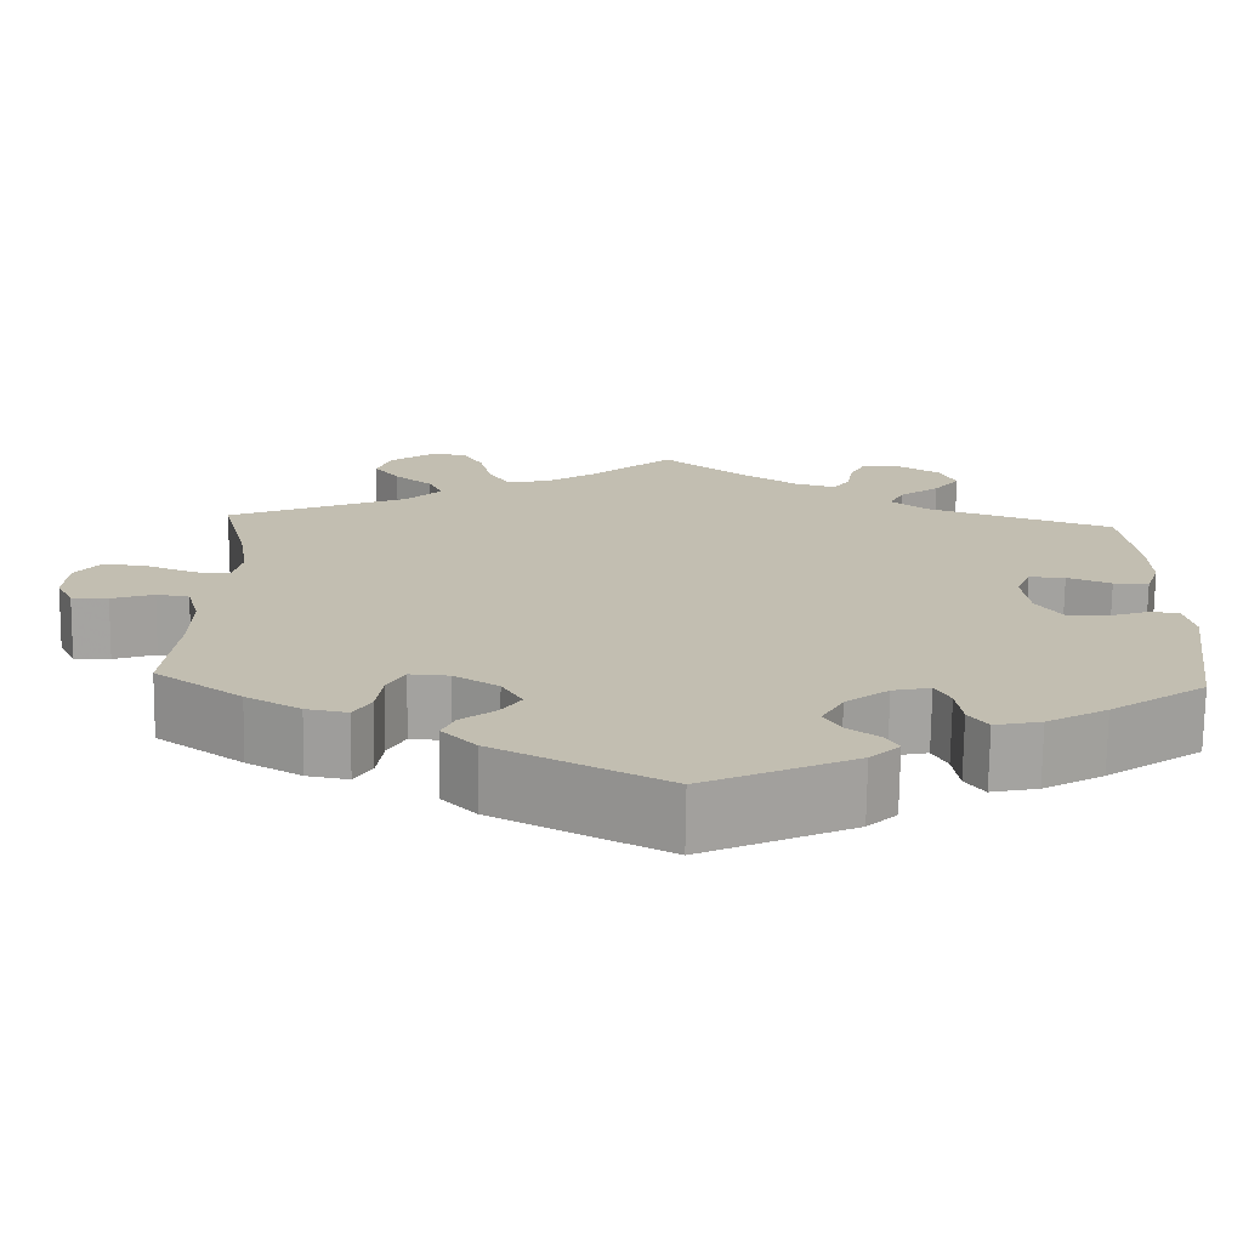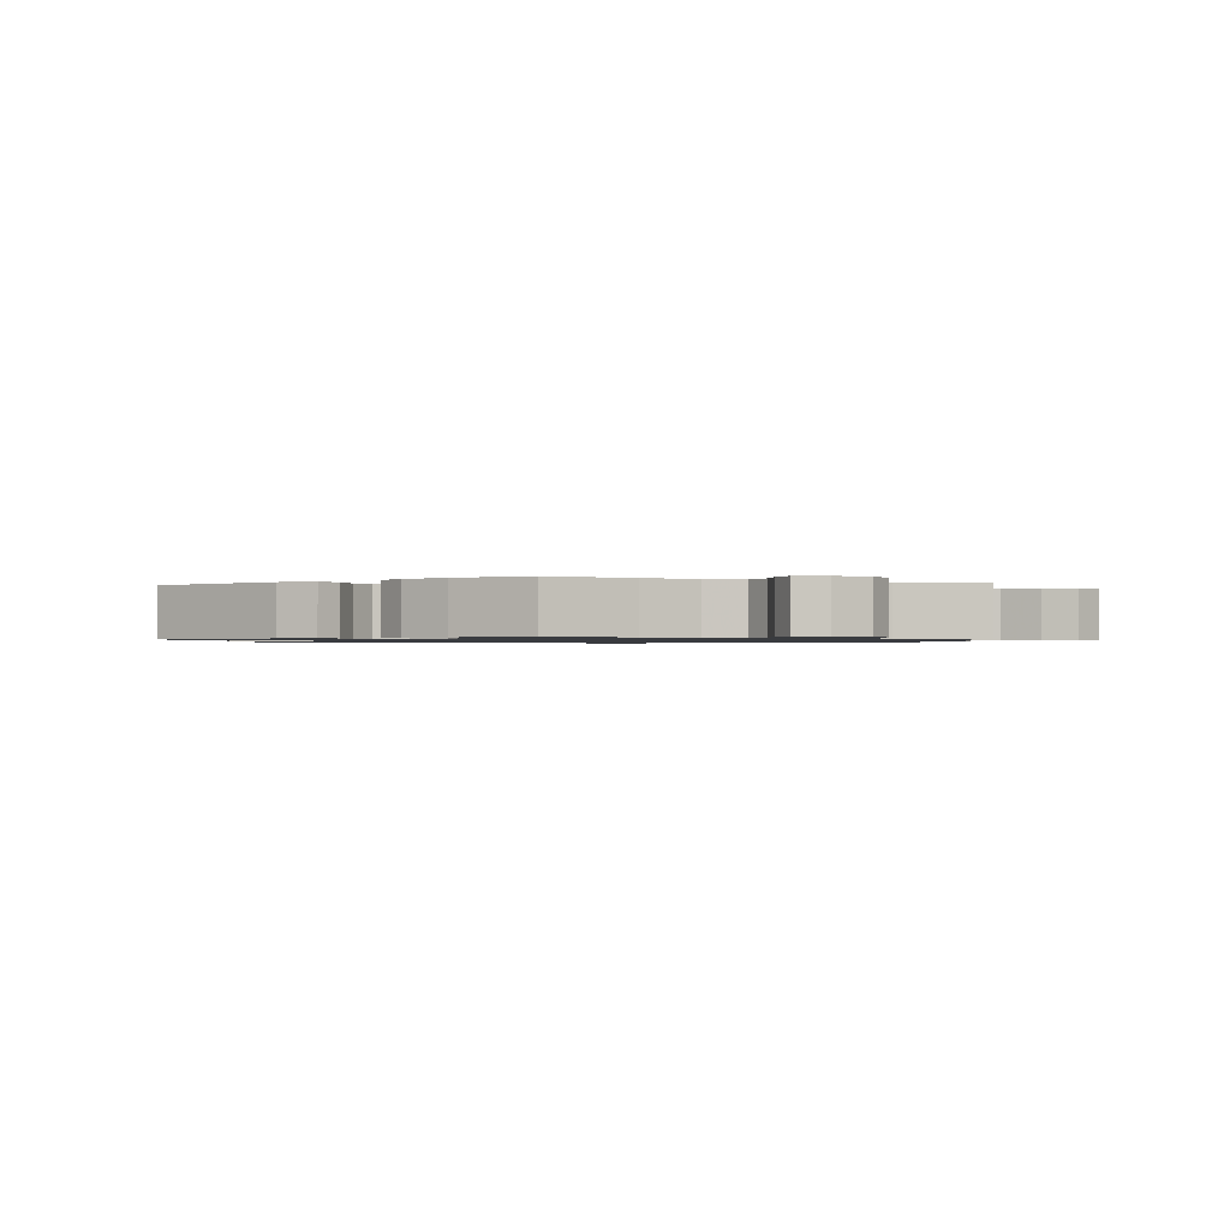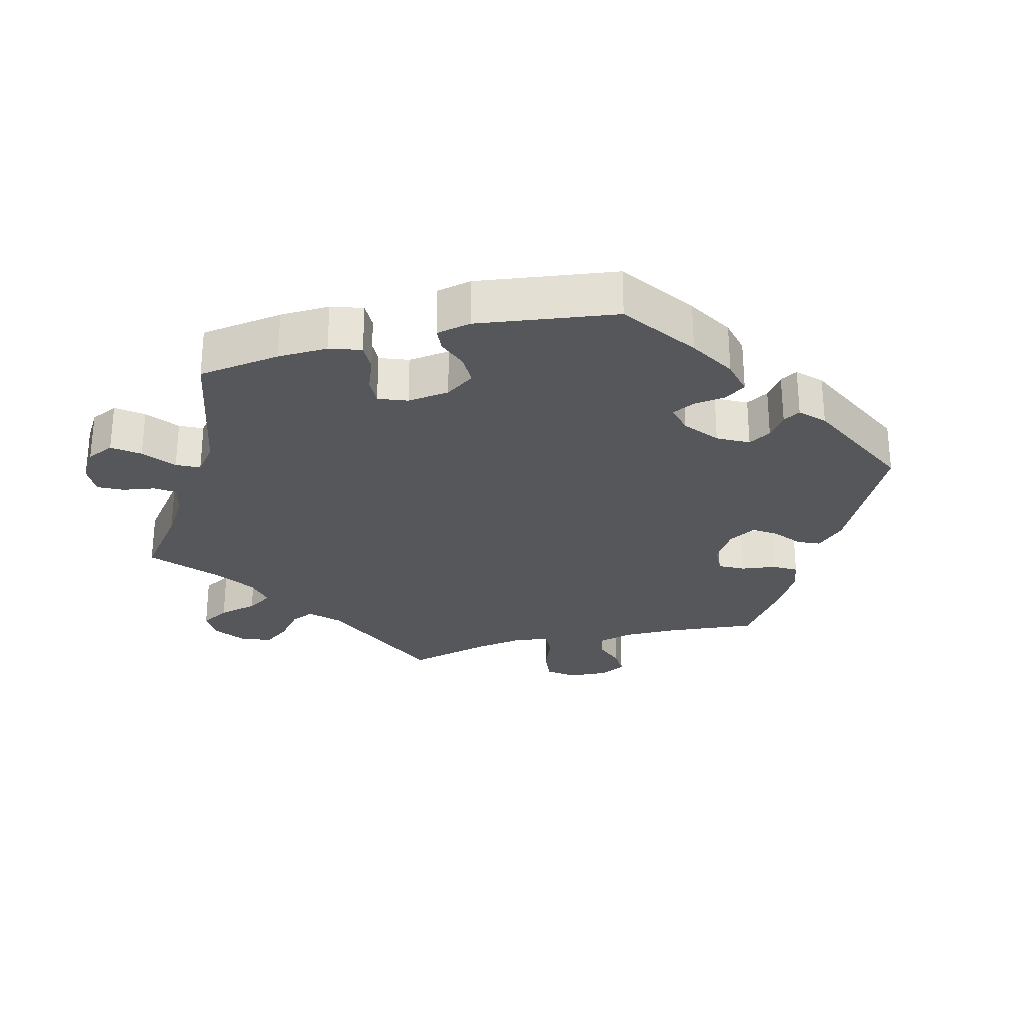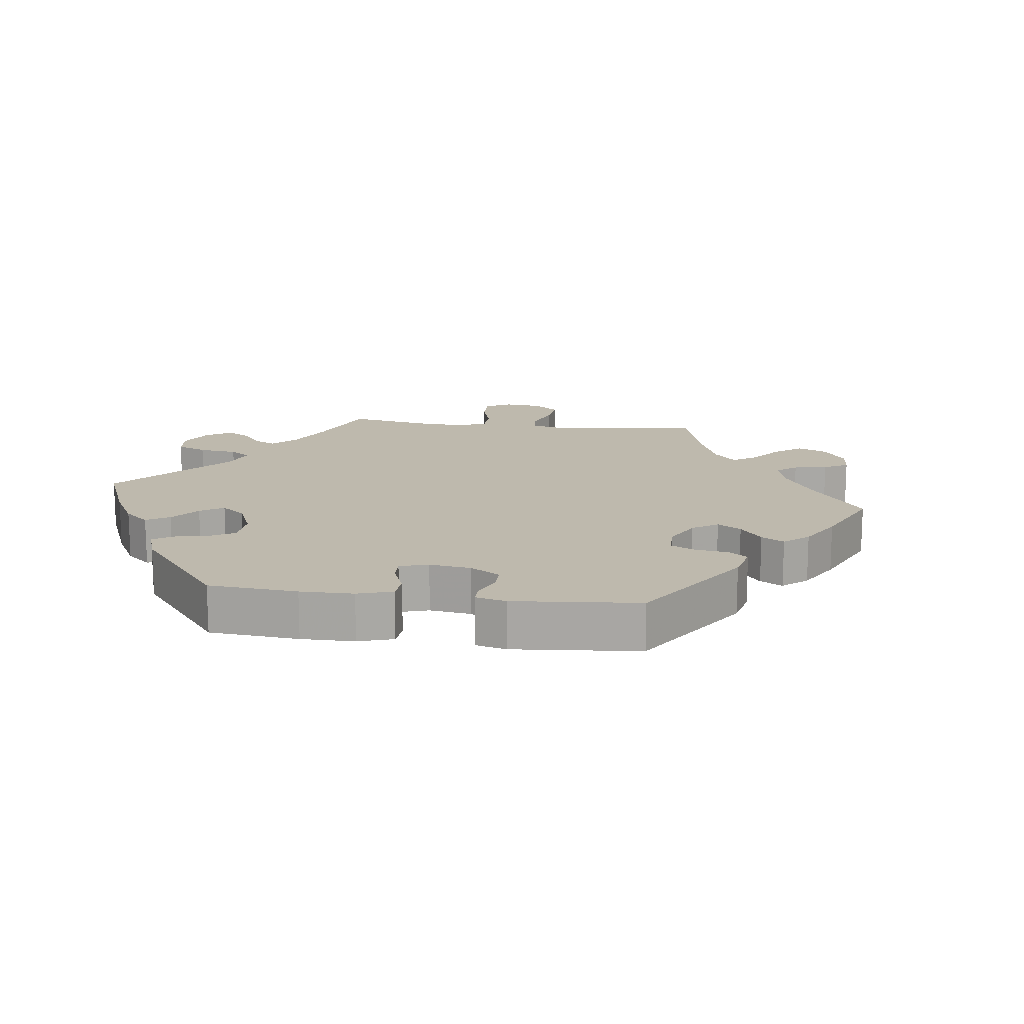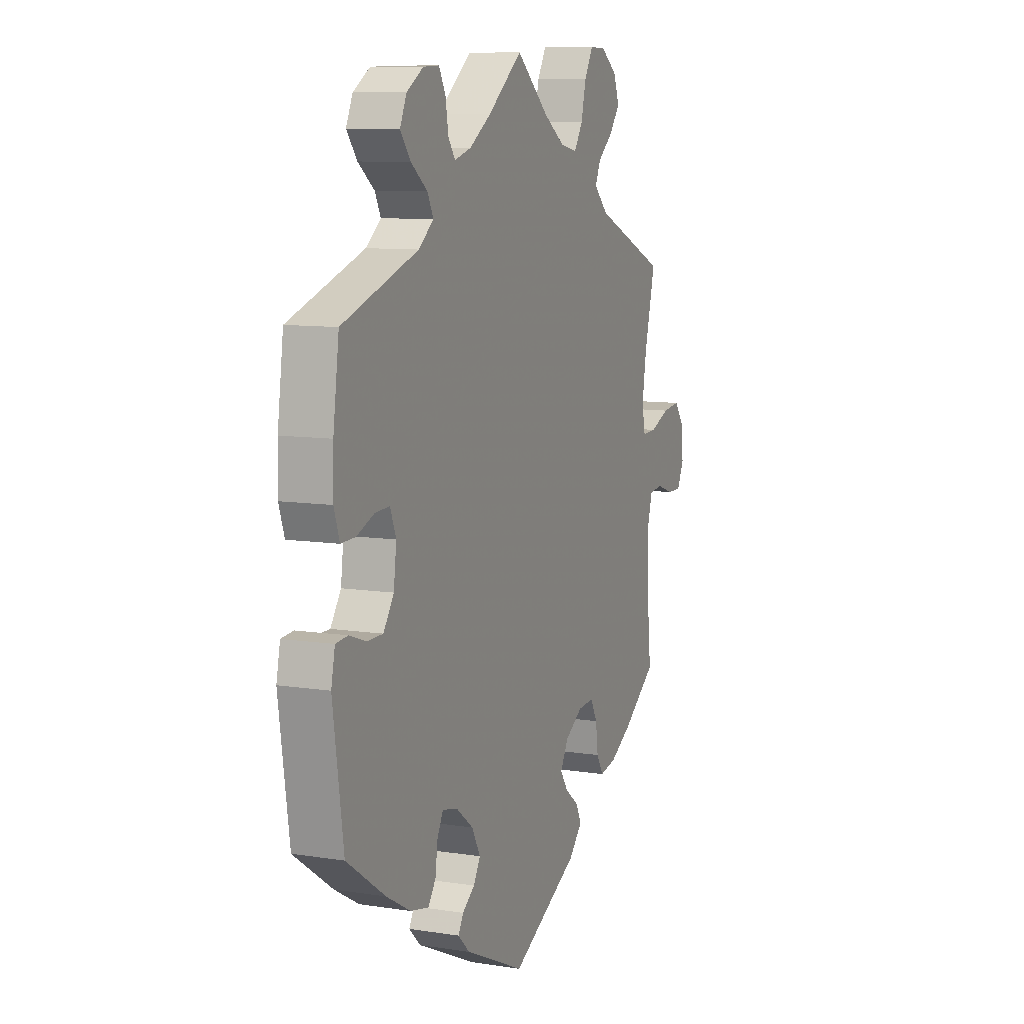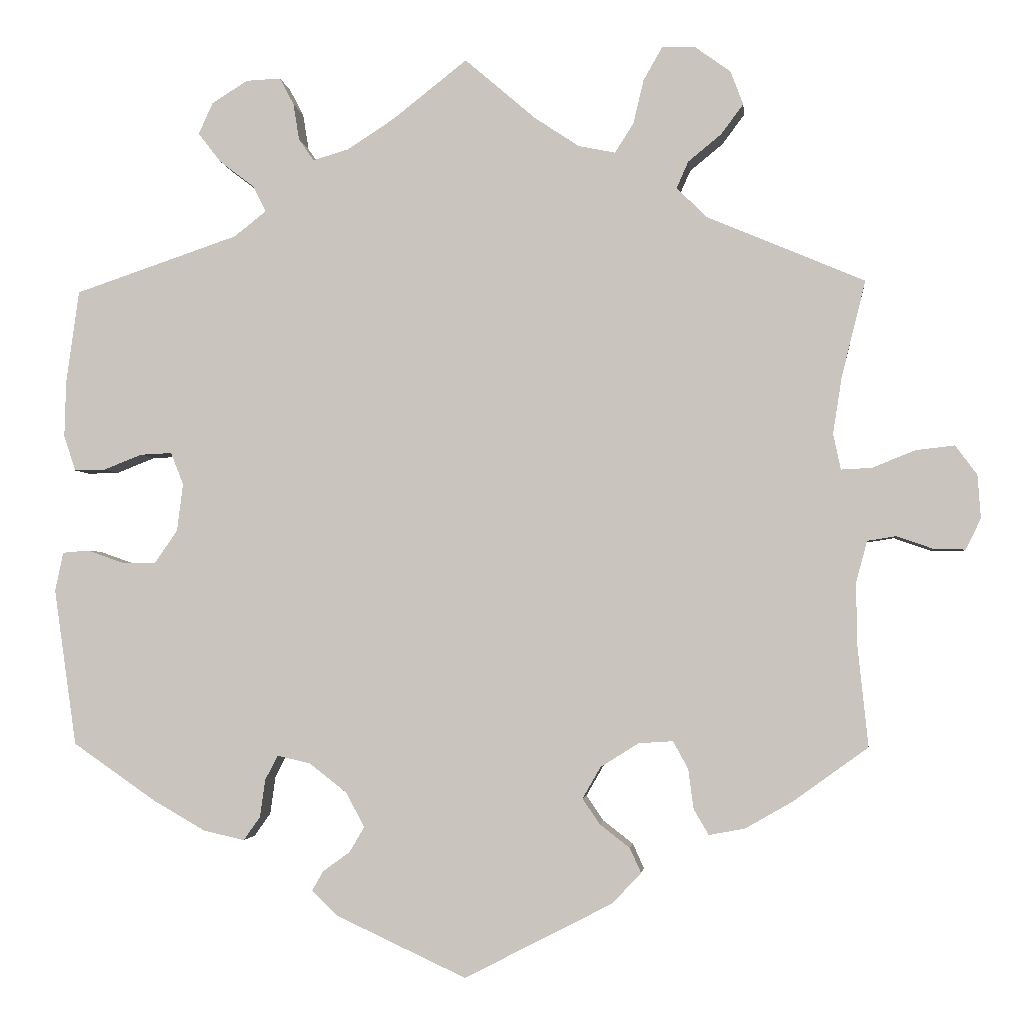
<metadata>
{"format":"obj","ext":"obj","renderer":"f3d","projection":"perspective","resolution":1024,"background":"white","views":[{"elev":-73.0,"azim":-0.8,"up":"+Z"},{"elev":-1.0,"azim":-114.5,"up":"+Y"},{"elev":-27.3,"azim":104.8,"up":"+Y"},{"elev":15.3,"azim":157.5,"up":"+Y"},{"elev":9.5,"azim":112.3,"up":"+Z"},{"elev":-2.8,"azim":-173.9,"up":"+Z"}]}
</metadata>
<code>
v -0.505 0.07 0.182
v 0.556 0.07 -0.049
v -0.094 0.07 0.539
v -0.682 0.07 0.05
v -0.575 0.07 -0.031
v 0.356 0.07 -0.427
v -0.326 0.07 -0.427
v 0.426 0.07 -0.387
v -0.653 0.07 0.089
v 0.193 0.07 -0.48
v -0.228 0.07 0.528
v 0.427 0.07 -0.063
v -0.346 0.07 0.511
v -0.233 0.07 -0.306
v 0 0.07 -0.62
v -0.158 0.07 -0.38
v -0.666 0.07 -0.049
v -0.686 0.07 -0.008
v -0.299 0.07 -0.34
v 0.174 0.07 -0.539
v -0.181 0.07 -0.414
v 0.256 0.07 -0.325
v 0.537 0.07 -0.31
v -0.306 0.07 -0.393
v -0.376 0.07 0.551
v 0.537 0.07 0.31
v -0.493 0.07 0.106
v -0.624 0.07 -0.048
v -0 0.07 0.62
v -0.537 0.07 -0.31
v 0.521 0.07 -0.046
v 0.302 0.07 -0.439
v -0.267 0.07 0.631
v 0.276 0.07 0.418
v -0.154 0.07 0.499
v 0.54 0.07 0.064
v 0.137 0.07 -0.42
v 0.397 0.07 -0.019
v -0.503 0.07 0.058
v 0.157 0.07 -0.454
v 0.34 0.07 0.488
v 0.21 0.07 0.487
v 0.162 0.07 -0.374
v -0.537 0.07 0.31
v 0.293 0.07 0.452
v 0.319 0.07 0.384
v 0.273 0.07 -0.358
v 0.303 0.07 0.599
v 0.389 0.07 0.044
v -0.544 0.07 0.06
v -0.374 0.07 -0.418
v 0.099 0.07 0.542
v -0.601 0.07 0.083
v 0.473 0.07 -0.063
v -0.203 0.07 0.489
v 0.28 0.07 -0.408
v 0.23 0.07 0.516
v 0.238 0.07 0.565
v 0.257 0.07 0.601
v -0.359 0.07 0.596
v -0.522 0.07 -0.092
v -0.242 0.07 0.587
v 0.448 0.07 0.085
v -0.286 0.07 0.439
v -0.523 0.07 -0.174
v 0.212 0.07 -0.335
v -0.182 0.07 -0.338
v 0.37 0.07 0.527
v 0.406 0.07 0.087
v 0.351 0.07 0.569
v -0.236 0.07 -0.478
v -0.197 0.07 -0.519
v -0.279 0.07 -0.303
v -0.221 0.07 -0.445
v -0.302 0.07 0.475
v 0.162 0.07 0.501
v 0.499 0.07 0.065
v -0.537 0.07 -0.037
v 0.554 0.07 0.186
v -0.437 0.07 -0.382
v 0.567 0.07 -0.101
v -0.327 0.07 0.399
v 0.208 0.07 -0.506
v -0.312 0.07 0.63
v 0.556 0.07 0.111
v -0.505 -0 0.182
v 0.556 -0 -0.049
v -0.094 -0 0.539
v -0.682 -0 0.05
v -0.575 -0 -0.031
v 0.356 -0 -0.427
v -0.326 -0 -0.427
v 0.426 -0 -0.387
v -0.653 -0 0.089
v 0.193 -0 -0.48
v -0.228 -0 0.528
v 0.427 -0 -0.063
v -0.346 -0 0.511
v -0.233 -0 -0.306
v 0 -0 -0.62
v -0.158 -0 -0.38
v -0.666 -0 -0.049
v -0.686 -0 -0.008
v -0.299 -0 -0.34
v 0.174 -0 -0.539
v -0.181 -0 -0.414
v 0.256 -0 -0.325
v 0.537 -0 -0.31
v -0.306 -0 -0.393
v -0.376 -0 0.551
v 0.537 -0 0.31
v -0.493 -0 0.106
v -0.624 -0 -0.048
v -0 -0 0.62
v -0.537 -0 -0.31
v 0.521 -0 -0.046
v 0.302 -0 -0.439
v -0.267 -0 0.631
v 0.276 -0 0.418
v -0.154 -0 0.499
v 0.54 -0 0.064
v 0.137 -0 -0.42
v 0.397 -0 -0.019
v -0.503 -0 0.058
v 0.157 -0 -0.454
v 0.34 -0 0.488
v 0.21 -0 0.487
v 0.162 -0 -0.374
v -0.537 -0 0.31
v 0.293 -0 0.452
v 0.319 -0 0.384
v 0.273 -0 -0.358
v 0.303 -0 0.599
v 0.389 -0 0.044
v -0.544 -0 0.06
v -0.374 -0 -0.418
v 0.099 -0 0.542
v -0.601 -0 0.083
v 0.473 -0 -0.063
v -0.203 -0 0.489
v 0.28 -0 -0.408
v 0.23 -0 0.516
v 0.238 -0 0.565
v 0.257 -0 0.601
v -0.359 -0 0.596
v -0.522 -0 -0.092
v -0.242 -0 0.587
v 0.448 -0 0.085
v -0.286 -0 0.439
v -0.523 -0 -0.174
v 0.212 -0 -0.335
v -0.182 -0 -0.338
v 0.37 -0 0.527
v 0.406 -0 0.087
v 0.351 -0 0.569
v -0.236 -0 -0.478
v -0.197 -0 -0.519
v -0.279 -0 -0.303
v -0.221 -0 -0.445
v -0.302 -0 0.475
v 0.162 -0 0.501
v 0.499 -0 0.065
v -0.537 -0 -0.037
v 0.554 -0 0.186
v -0.437 -0 -0.382
v 0.567 -0 -0.101
v -0.327 -0 0.399
v 0.208 -0 -0.506
v -0.312 -0 0.63
v 0.556 -0 0.111
f 46 26 79 85
f 34 46 85 36
f 70 68 41 45
f 70 45 34
f 48 70 34
f 57 58 59 48
f 42 57 48 34
f 76 42 34 36
f 3 29 52
f 35 3 52 76
f 55 35 76 36
f 84 33 62 11
f 84 11 55
f 60 84 55
f 75 13 25 60
f 75 60 55
f 64 75 55 36
f 1 44 82
f 27 1 82 64
f 39 27 64
f 4 9 53 50
f 4 50 39
f 18 4 39
f 5 28 17 18
f 78 5 18 39
f 61 78 39 64
f 51 80 30 65
f 19 24 7 51
f 73 19 51 65
f 14 73 65 61
f 72 71 74 21
f 72 21 16
f 15 72 16
f 20 15 16 67
f 40 10 83 20
f 37 40 20 67
f 6 32 56 47
f 6 47 22
f 8 6 22
f 23 8 22
f 81 23 22
f 54 31 2 81
f 12 54 81 22
f 38 12 22 66
f 64 36 77 63
f 64 63 69
f 61 64 69 49
f 43 37 67 14
f 66 43 14 61
f 49 38 66 61
f 170 164 111 131
f 121 170 131 119
f 130 126 153 155
f 119 130 155
f 119 155 133
f 133 144 143 142
f 119 133 142 127
f 121 119 127 161
f 137 114 88
f 161 137 88 120
f 121 161 120 140
f 96 147 118 169
f 140 96 169
f 140 169 145
f 145 110 98 160
f 140 145 160
f 121 140 160 149
f 167 129 86
f 149 167 86 112
f 149 112 124
f 135 138 94 89
f 124 135 89
f 124 89 103
f 103 102 113 90
f 124 103 90 163
f 149 124 163 146
f 150 115 165 136
f 136 92 109 104
f 150 136 104 158
f 146 150 158 99
f 106 159 156 157
f 101 106 157
f 101 157 100
f 152 101 100 105
f 105 168 95 125
f 152 105 125 122
f 132 141 117 91
f 107 132 91
f 107 91 93
f 107 93 108
f 107 108 166
f 166 87 116 139
f 107 166 139 97
f 151 107 97 123
f 148 162 121 149
f 154 148 149
f 134 154 149 146
f 99 152 122 128
f 146 99 128 151
f 146 151 123 134
f 79 164 170 85
f 85 170 121 36
f 36 121 162 77
f 77 162 148 63
f 63 148 154 69
f 69 154 134 49
f 49 134 123 38
f 38 123 97 12
f 12 97 139 54
f 54 139 116 31
f 31 116 87 2
f 2 87 166 81
f 81 166 108 23
f 23 108 93 8
f 8 93 91 6
f 6 91 117 32
f 32 117 141 56
f 56 141 132 47
f 47 132 107 22
f 22 107 151 66
f 66 151 128 43
f 43 128 122 37
f 37 122 125 40
f 40 125 95 10
f 10 95 168 83
f 83 168 105 20
f 20 105 100 15
f 15 100 157 72
f 72 157 156 71
f 71 156 159 74
f 74 159 106 21
f 21 106 101 16
f 16 101 152 67
f 67 152 99 14
f 14 99 158 73
f 73 158 104 19
f 19 104 109 24
f 24 109 92 7
f 7 92 136 51
f 51 136 165 80
f 80 165 115 30
f 30 115 150 65
f 65 150 146 61
f 61 146 163 78
f 78 163 90 5
f 5 90 113 28
f 28 113 102 17
f 17 102 103 18
f 18 103 89 4
f 4 89 94 9
f 9 94 138 53
f 53 138 135 50
f 50 135 124 39
f 39 124 112 27
f 27 112 86 1
f 1 86 129 44
f 44 129 167 82
f 82 167 149 64
f 64 149 160 75
f 75 160 98 13
f 13 98 110 25
f 25 110 145 60
f 60 145 169 84
f 84 169 118 33
f 33 118 147 62
f 62 147 96 11
f 11 96 140 55
f 55 140 120 35
f 35 120 88 3
f 3 88 114 29
f 29 114 137 52
f 52 137 161 76
f 76 161 127 42
f 42 127 142 57
f 57 142 143 58
f 58 143 144 59
f 59 144 133 48
f 48 133 155 70
f 70 155 153 68
f 68 153 126 41
f 41 126 130 45
f 45 130 119 34
f 34 119 131 46
f 46 131 111 26
f 26 111 164 79

</code>
